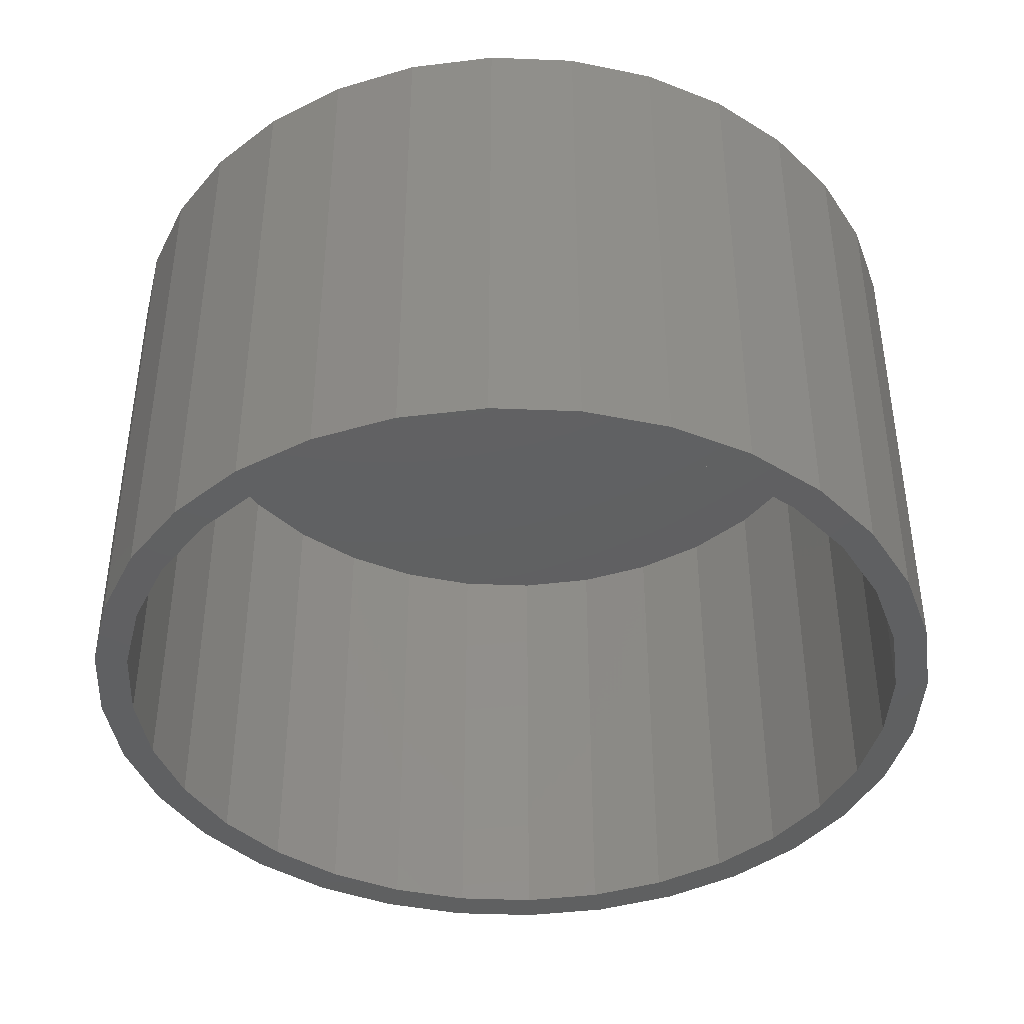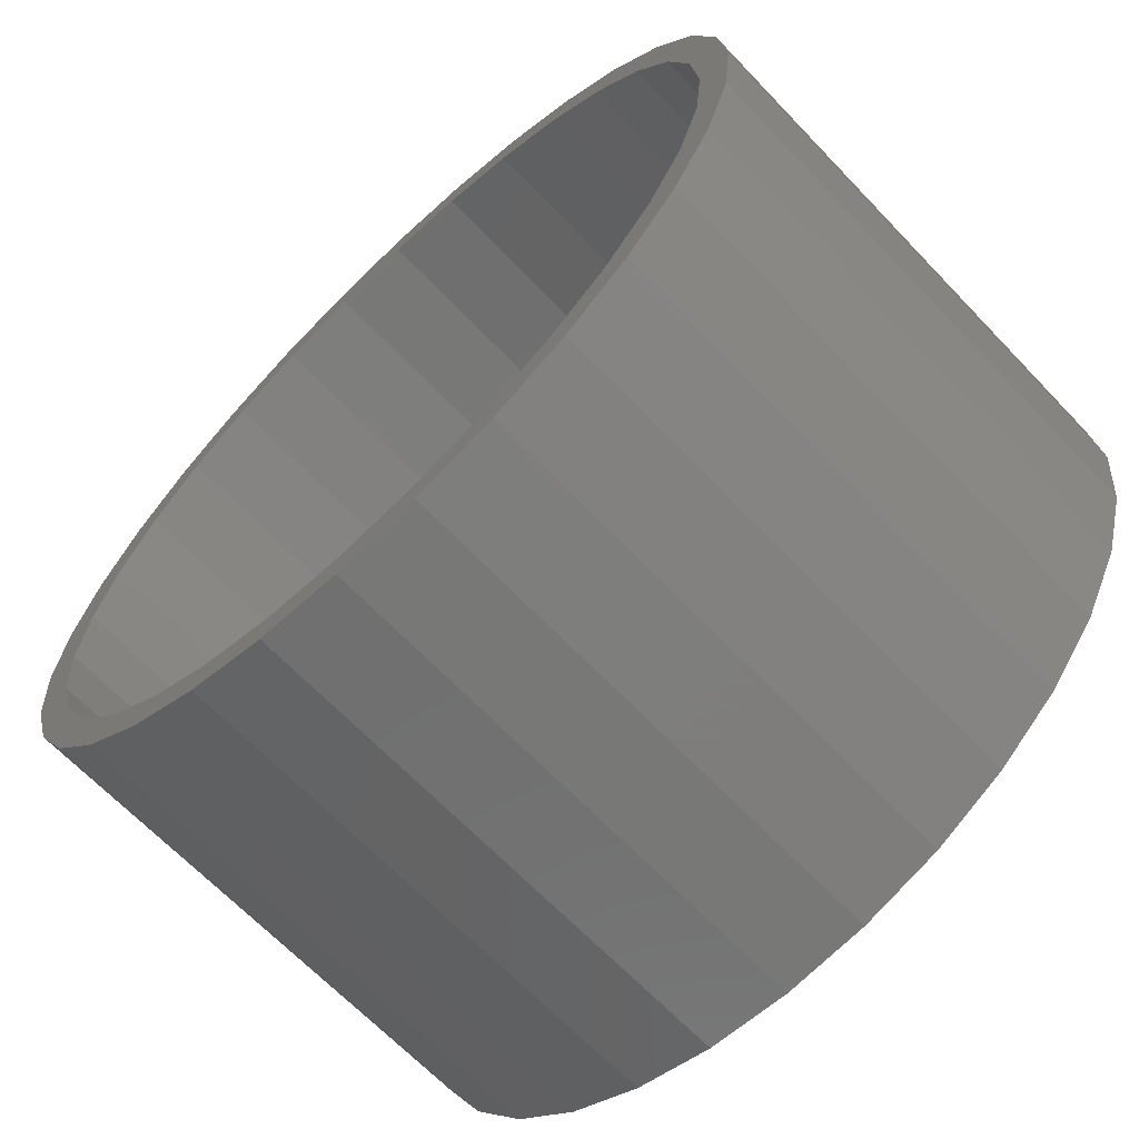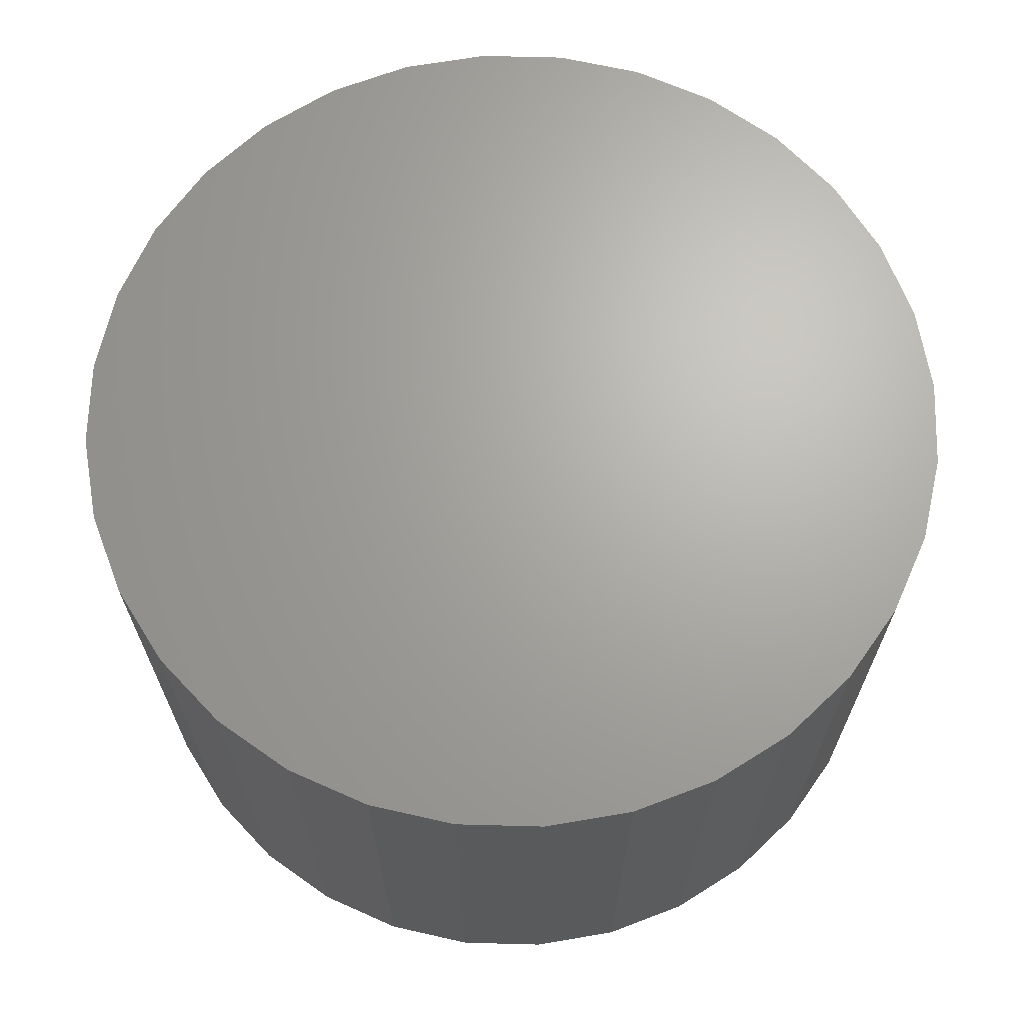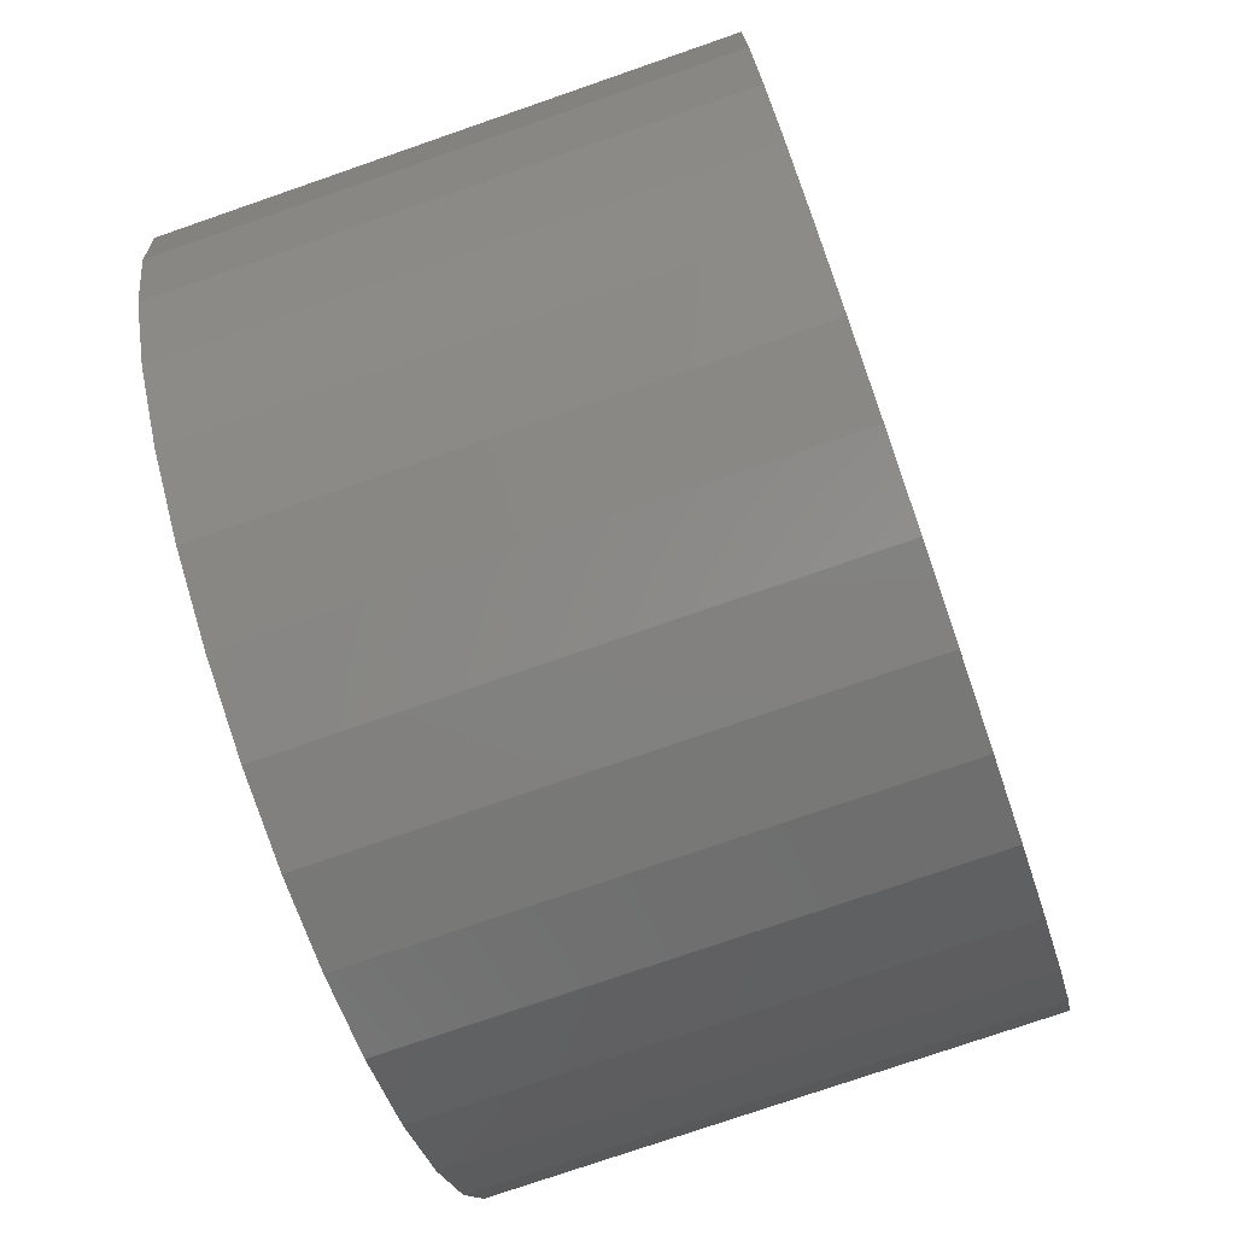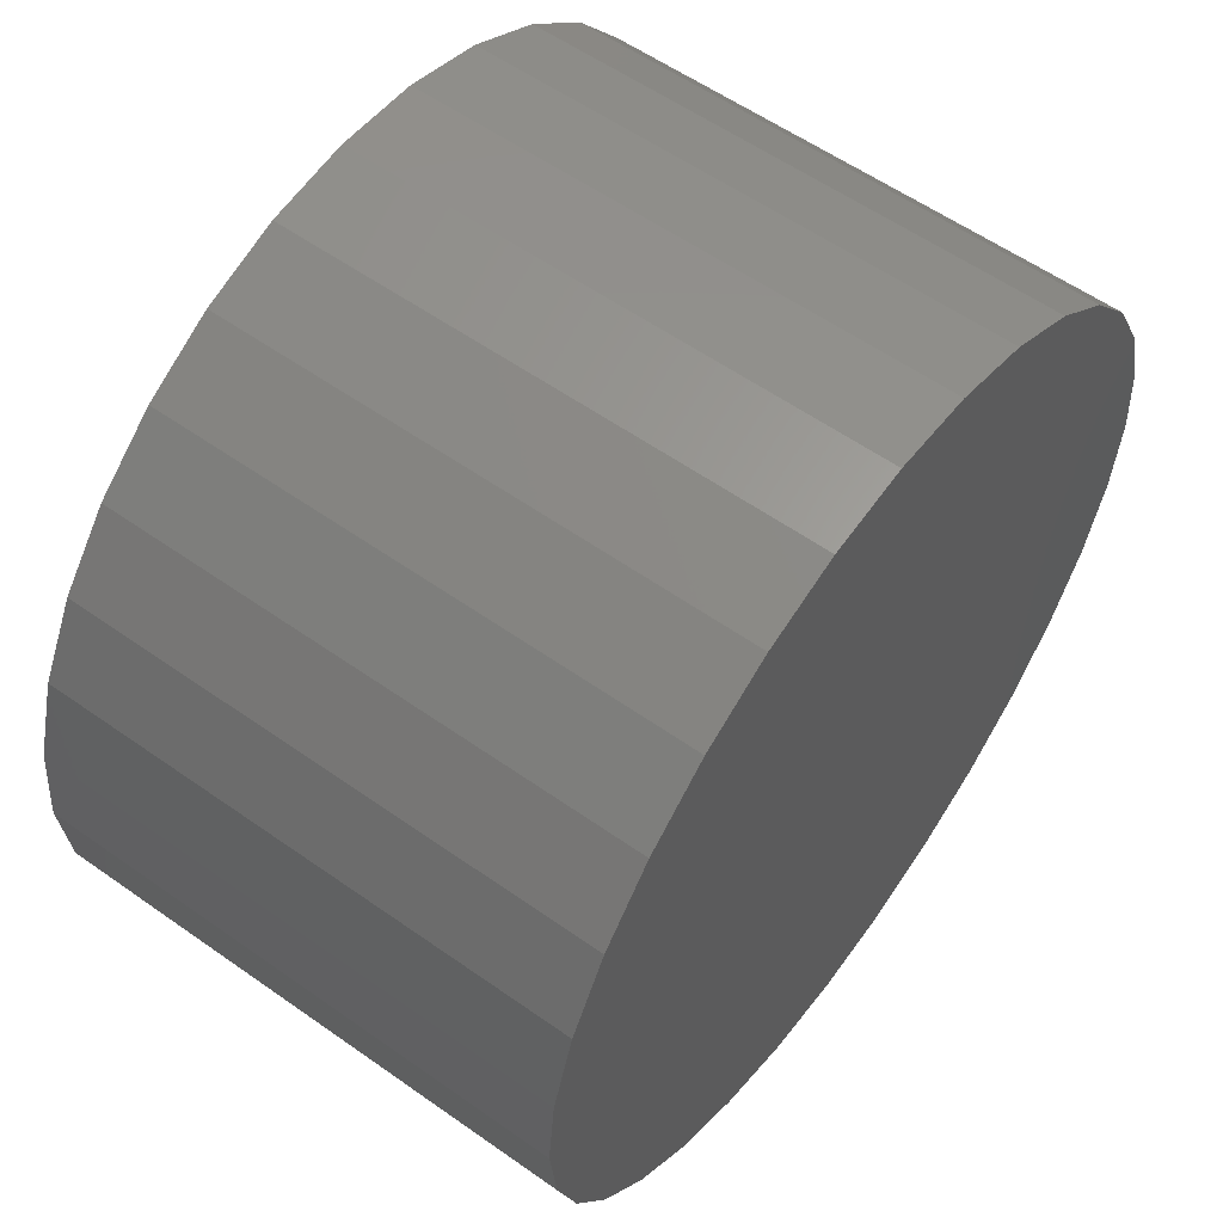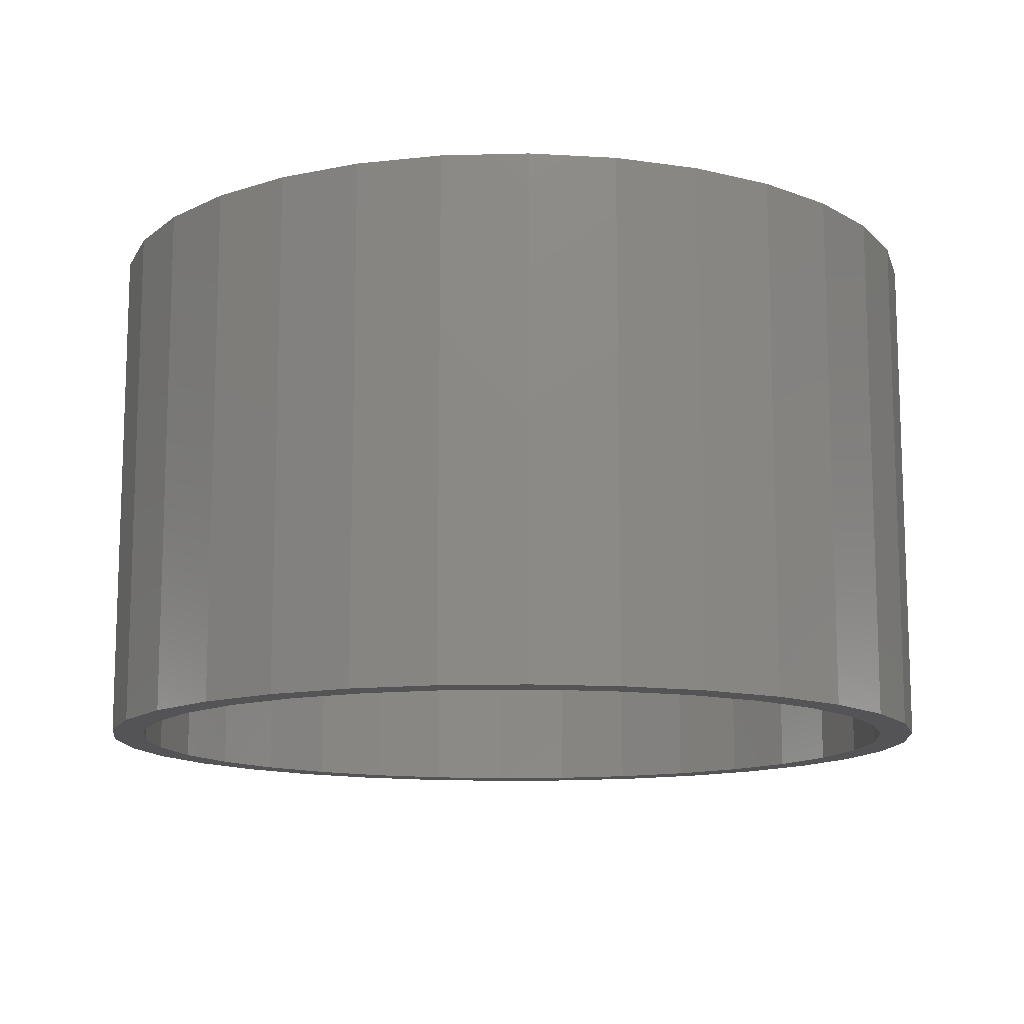
<metadata>
{"format":"stl","ext":"stl","renderer":"f3d","projection":"perspective","resolution":1024,"background":"white","views":[{"elev":-41.5,"azim":-165.9,"up":"+Z"},{"elev":-66.3,"azim":-136.4,"up":"+Y"},{"elev":67.0,"azim":-94.1,"up":"+Z"},{"elev":-76.1,"azim":-70.9,"up":"+Y"},{"elev":57.8,"azim":-53.8,"up":"+Y"},{"elev":-12.5,"azim":-13.4,"up":"+Z"}]}
</metadata>
<code>
# stl→obj: 128 verts, 252 faces
v -0.397 0.3995 0
v -0.4302 0.4326 0
v -0.3114 0.4698 0
v 0.1127 0.5541 0
v 0.002467 0.565 0
v 0.2366 0.5653 0
v 0.1218 0.6001 0
v 0.002467 0.6118 0
v -0.2317 0.5653 0
v -0.1169 0.6001 0
v -0.1078 0.5541 0
v -0.2137 0.522 0
v -0.3375 0.5087 0
v -0.2137 -0.522 0
v -0.3375 -0.5087 0
v -0.3114 -0.4698 0
v -0.4302 -0.4326 0
v -0.397 -0.3995 0
v -0.5063 -0.3399 0
v -0.4673 -0.3139 0
v -0.5628 -0.2341 0
v -0.5195 -0.2162 0
v -0.5976 -0.1194 0
v -0.5516 -0.1102 0
v -0.6094 7.493e-17 0
v -0.5625 3.201e-16 0
v -0.5976 0.1194 0
v -0.5516 0.1102 0
v -0.5628 0.2341 0
v -0.5195 0.2162 0
v -0.5063 0.3399 0
v -0.4673 0.3139 0
v 0.002467 -0.565 0
v -0.2317 -0.5653 0
v -0.1078 -0.5541 0
v -0.1169 -0.6001 0
v 0.002467 -0.6118 0
v 0.2366 -0.5653 0
v 0.1218 -0.6001 0
v 0.402 0.3995 0
v 0.3163 0.4698 0
v 0.4351 0.4326 0
v 0.2187 0.522 0
v 0.3424 0.5087 0
v 0.2187 -0.522 0
v 0.3163 -0.4698 0
v 0.3424 -0.5087 0
v 0.402 -0.3995 0
v 0.4351 -0.4326 0
v 0.4722 -0.3139 0
v 0.5112 -0.3399 0
v 0.5244 -0.2162 0
v 0.5677 -0.2341 0
v 0.5566 -0.1102 0
v 0.6026 -0.1194 0
v 0.5674 0 0
v 0.6143 0 0
v 0.5566 0.1102 0
v 0.6026 0.1194 0
v 0.5244 0.2162 0
v 0.5677 0.2341 0
v 0.4722 0.3139 0
v 0.5112 0.3399 0
v 0.1127 -0.5541 0
v 0.1127 -0.5541 0.6797
v 0.2187 -0.522 0.6797
v 0.3163 -0.4698 0.6797
v 0.402 -0.3995 0.6797
v 0.4722 -0.3139 0.6797
v 0.5244 -0.2162 0.6797
v 0.5566 -0.1102 0.6797
v 0.5674 2.05e-16 0.6797
v 0.002467 -0.565 0.6797
v -0.1078 -0.5541 0.6797
v -0.2137 -0.522 0.6797
v -0.3114 -0.4698 0.6797
v -0.397 -0.3995 0.6797
v -0.4673 -0.3139 0.6797
v -0.5195 -0.2162 0.6797
v -0.5516 -0.1102 0.6797
v -0.5625 3.201e-16 0.6797
v -0.1078 0.5541 0.6797
v -0.2137 0.522 0.6797
v -0.3114 0.4698 0.6797
v -0.397 0.3995 0.6797
v -0.4673 0.3139 0.6797
v -0.5195 0.2162 0.6797
v -0.5516 0.1102 0.6797
v 0.002467 0.565 0.6797
v 0.1127 0.5541 0.6797
v 0.2187 0.522 0.6797
v 0.3163 0.4698 0.6797
v 0.402 0.3995 0.6797
v 0.4722 0.3139 0.6797
v 0.5244 0.2162 0.6797
v 0.5566 0.1102 0.6797
v -0.1169 0.6001 0.7266
v 0.1218 0.6001 0.7266
v 0.002467 0.6118 0.7266
v 0.2366 0.5653 0.7266
v -0.2317 0.5653 0.7266
v 0.3424 0.5087 0.7266
v -0.3375 0.5087 0.7266
v 0.4351 0.4326 0.7266
v -0.4302 0.4326 0.7266
v 0.5112 0.3399 0.7266
v -0.5063 0.3399 0.7266
v 0.5677 0.2341 0.7266
v -0.5628 0.2341 0.7266
v 0.6026 0.1194 0.7266
v -0.5976 0.1194 0.7266
v 0.6143 0 0.7266
v -0.6094 7.493e-17 0.7266
v 0.6026 -0.1194 0.7266
v -0.5976 -0.1194 0.7266
v 0.5677 -0.2341 0.7266
v -0.5628 -0.2341 0.7266
v 0.5112 -0.3399 0.7266
v -0.5063 -0.3399 0.7266
v 0.4351 -0.4326 0.7266
v -0.4302 -0.4326 0.7266
v 0.3424 -0.5087 0.7266
v -0.3375 -0.5087 0.7266
v 0.2366 -0.5653 0.7266
v -0.2317 -0.5653 0.7266
v 0.1218 -0.6001 0.7266
v -0.1169 -0.6001 0.7266
v 0.002467 -0.6118 0.7266
f 1 2 3
f 4 5 6
f 6 5 7
f 7 5 8
f 5 9 8
f 8 9 10
f 5 11 9
f 9 11 12
f 9 12 13
f 13 12 3
f 13 3 2
f 14 15 16
f 16 15 17
f 16 17 18
f 18 17 19
f 18 19 20
f 20 19 21
f 20 21 22
f 22 21 23
f 22 23 24
f 24 23 25
f 24 25 26
f 26 25 27
f 26 27 28
f 28 27 29
f 28 29 30
f 30 29 31
f 30 31 32
f 32 31 2
f 32 2 1
f 33 34 35
f 35 34 15
f 35 15 14
f 34 33 36
f 36 33 37
f 33 38 37
f 37 38 39
f 40 41 42
f 42 41 43
f 42 43 44
f 44 43 4
f 44 4 6
f 45 46 47
f 47 46 48
f 47 48 49
f 49 48 50
f 49 50 51
f 51 50 52
f 51 52 53
f 53 52 54
f 53 54 55
f 55 54 56
f 55 56 57
f 57 56 58
f 57 58 59
f 59 58 60
f 59 60 61
f 61 60 62
f 61 62 63
f 63 62 40
f 63 40 42
f 33 64 38
f 38 64 45
f 38 45 47
f 33 65 64
f 64 65 66
f 64 66 45
f 45 66 67
f 45 67 46
f 46 67 68
f 46 68 48
f 48 68 69
f 48 69 50
f 50 69 70
f 50 70 52
f 52 70 71
f 52 71 54
f 54 71 72
f 54 72 56
f 65 33 73
f 73 33 35
f 73 35 74
f 74 35 14
f 74 14 75
f 75 14 16
f 75 16 76
f 76 16 18
f 76 18 77
f 77 18 20
f 77 20 78
f 78 20 22
f 78 22 79
f 79 22 24
f 79 24 80
f 80 24 26
f 80 26 81
f 5 82 11
f 11 82 83
f 11 83 12
f 12 83 84
f 12 84 3
f 3 84 85
f 3 85 1
f 1 85 86
f 1 86 32
f 32 86 87
f 32 87 30
f 30 87 88
f 30 88 28
f 28 88 81
f 28 81 26
f 82 5 89
f 89 5 4
f 89 4 90
f 90 4 43
f 90 43 91
f 91 43 41
f 91 41 92
f 92 41 40
f 92 40 93
f 93 40 62
f 93 62 94
f 94 62 60
f 94 60 95
f 95 60 58
f 95 58 96
f 96 58 56
f 96 56 72
f 89 90 82
f 73 74 65
f 65 74 75
f 65 75 66
f 66 75 76
f 66 76 67
f 67 76 77
f 67 77 68
f 68 77 78
f 68 78 69
f 69 78 79
f 69 79 70
f 70 79 80
f 70 80 71
f 71 80 81
f 71 81 72
f 72 81 88
f 72 88 96
f 96 88 87
f 96 87 95
f 95 87 86
f 95 86 94
f 94 86 85
f 94 85 93
f 93 85 84
f 93 84 92
f 92 84 83
f 92 83 91
f 91 83 82
f 91 82 90
f 97 98 99
f 98 97 100
f 100 97 101
f 100 101 102
f 102 101 103
f 102 103 104
f 104 103 105
f 104 105 106
f 106 105 107
f 106 107 108
f 108 107 109
f 108 109 110
f 110 109 111
f 110 111 112
f 112 111 113
f 112 113 114
f 114 113 115
f 114 115 116
f 116 115 117
f 116 117 118
f 118 117 119
f 118 119 120
f 120 119 121
f 120 121 122
f 122 121 123
f 122 123 124
f 124 123 125
f 124 125 126
f 126 125 127
f 126 127 128
f 57 112 55
f 55 112 114
f 55 114 53
f 53 114 116
f 53 116 51
f 51 116 118
f 51 118 49
f 49 118 120
f 49 120 47
f 47 120 122
f 47 122 38
f 38 122 124
f 38 124 39
f 39 124 126
f 39 126 37
f 37 126 128
f 37 128 36
f 36 128 127
f 36 127 34
f 34 127 125
f 34 125 15
f 15 125 123
f 15 123 17
f 17 123 121
f 17 121 19
f 19 121 119
f 19 119 21
f 21 119 117
f 21 117 23
f 23 117 115
f 23 115 25
f 25 115 113
f 25 113 27
f 27 113 111
f 27 111 29
f 29 111 109
f 29 109 31
f 31 109 107
f 31 107 2
f 2 107 105
f 2 105 13
f 13 105 103
f 13 103 9
f 9 103 101
f 9 101 10
f 10 101 97
f 10 97 8
f 8 97 99
f 8 99 7
f 7 99 98
f 7 98 6
f 6 98 100
f 6 100 44
f 44 100 102
f 44 102 42
f 42 102 104
f 42 104 63
f 63 104 106
f 63 106 61
f 61 106 108
f 61 108 59
f 59 108 110
f 59 110 57
f 57 110 112

</code>
